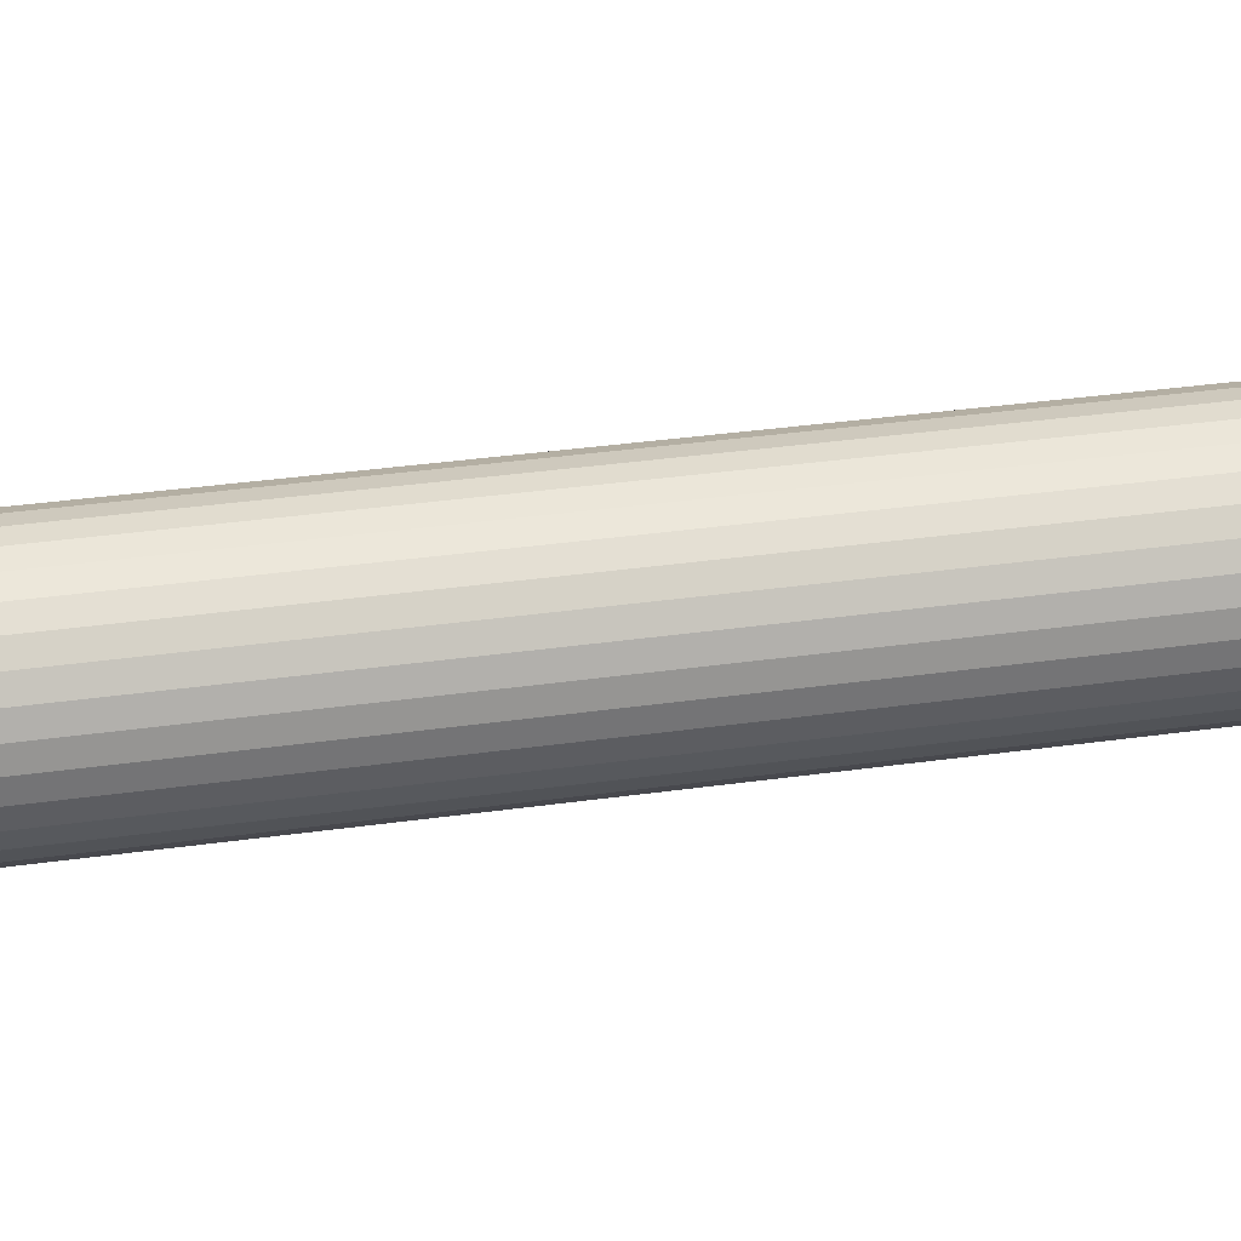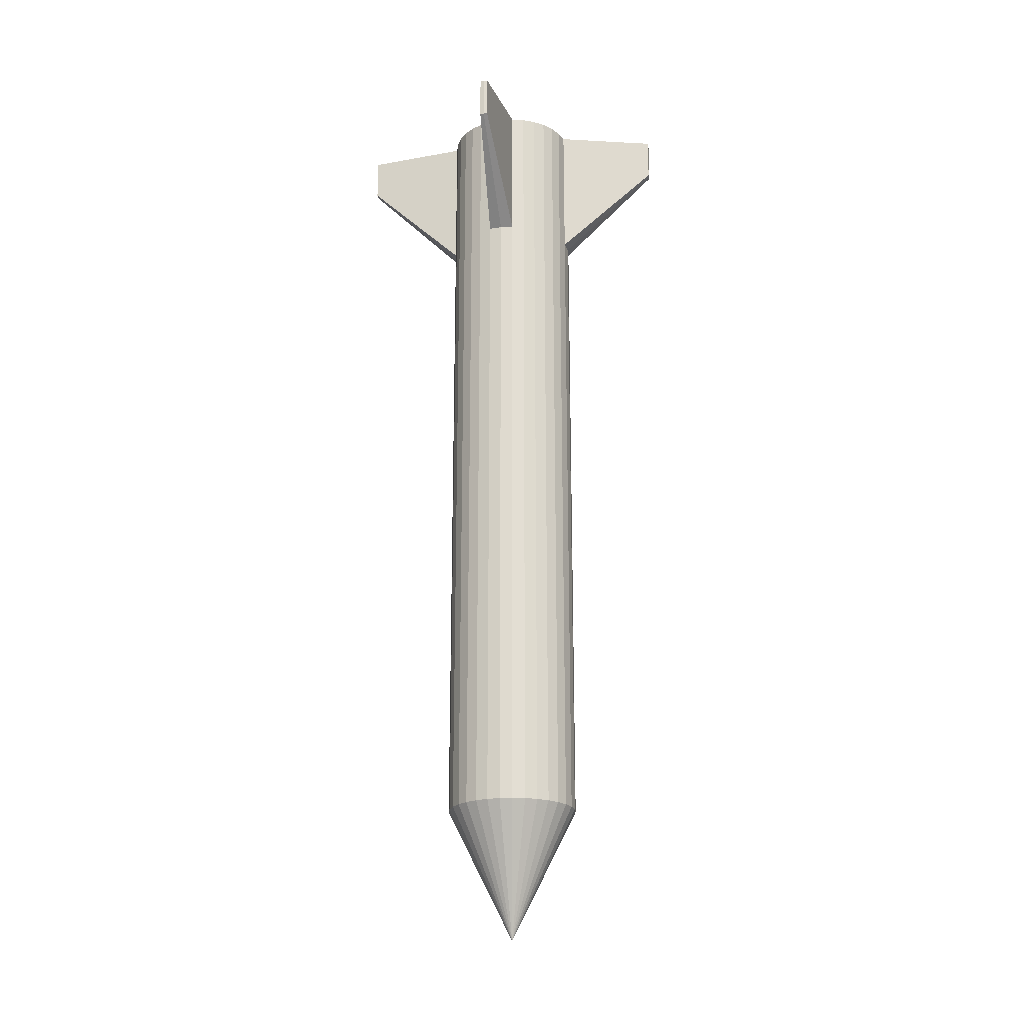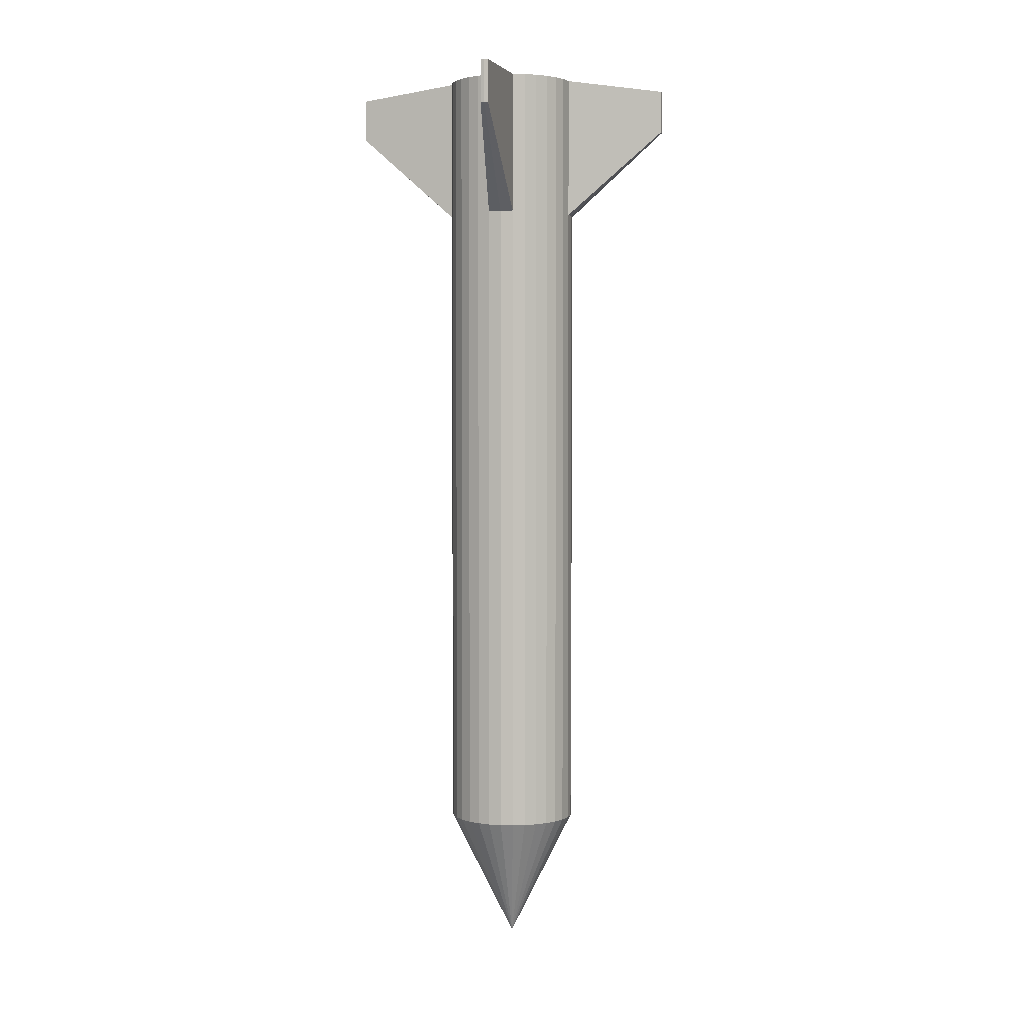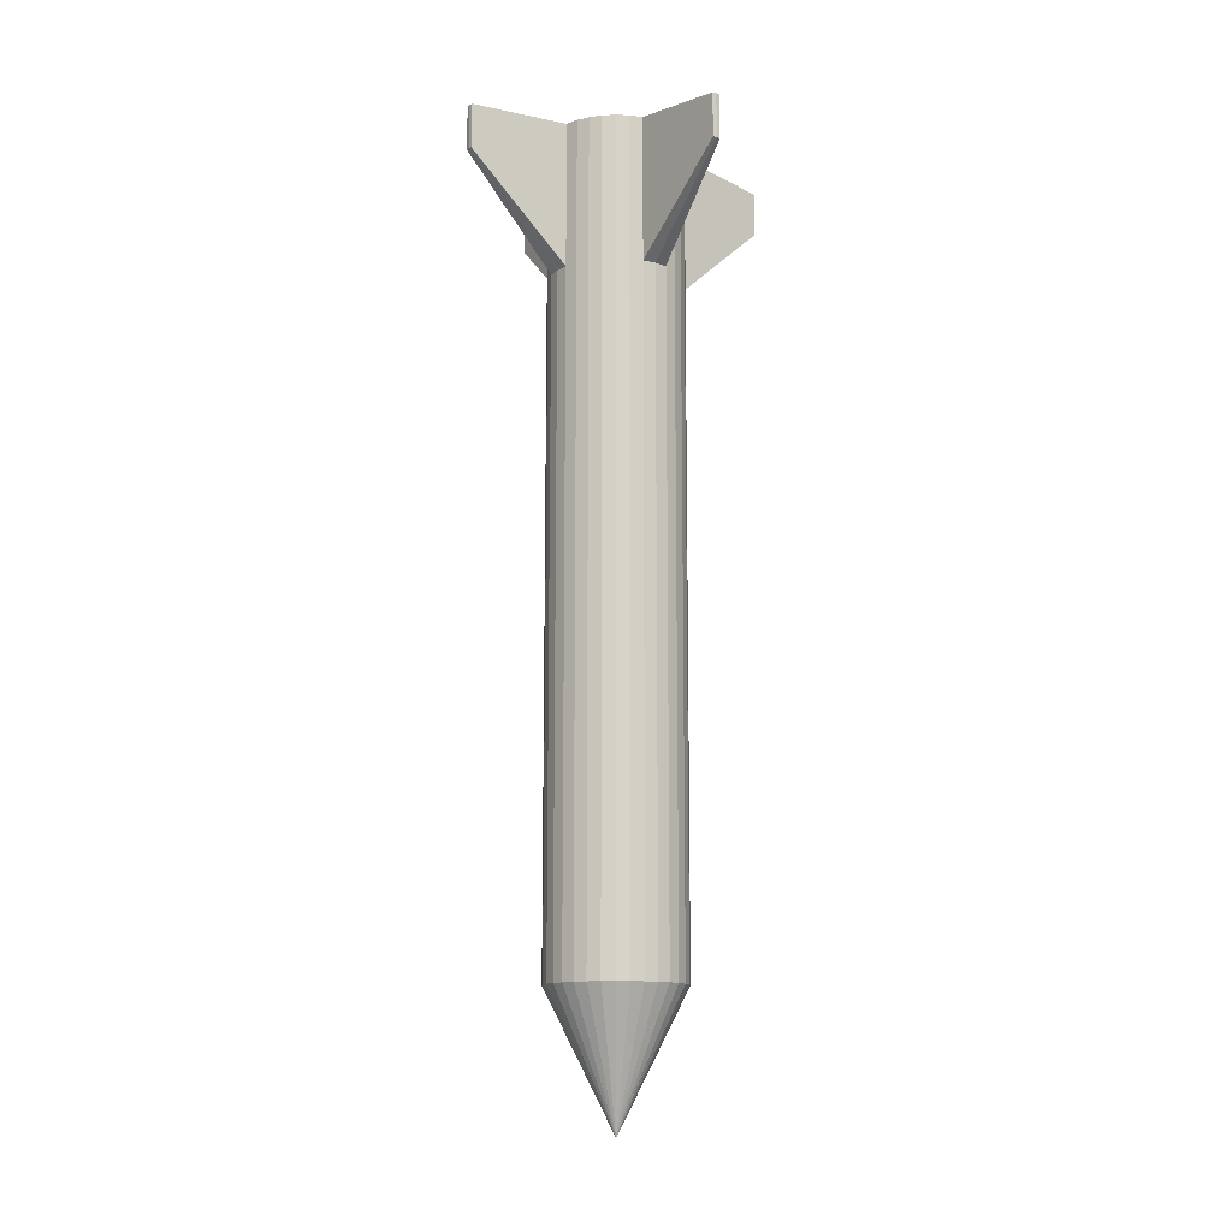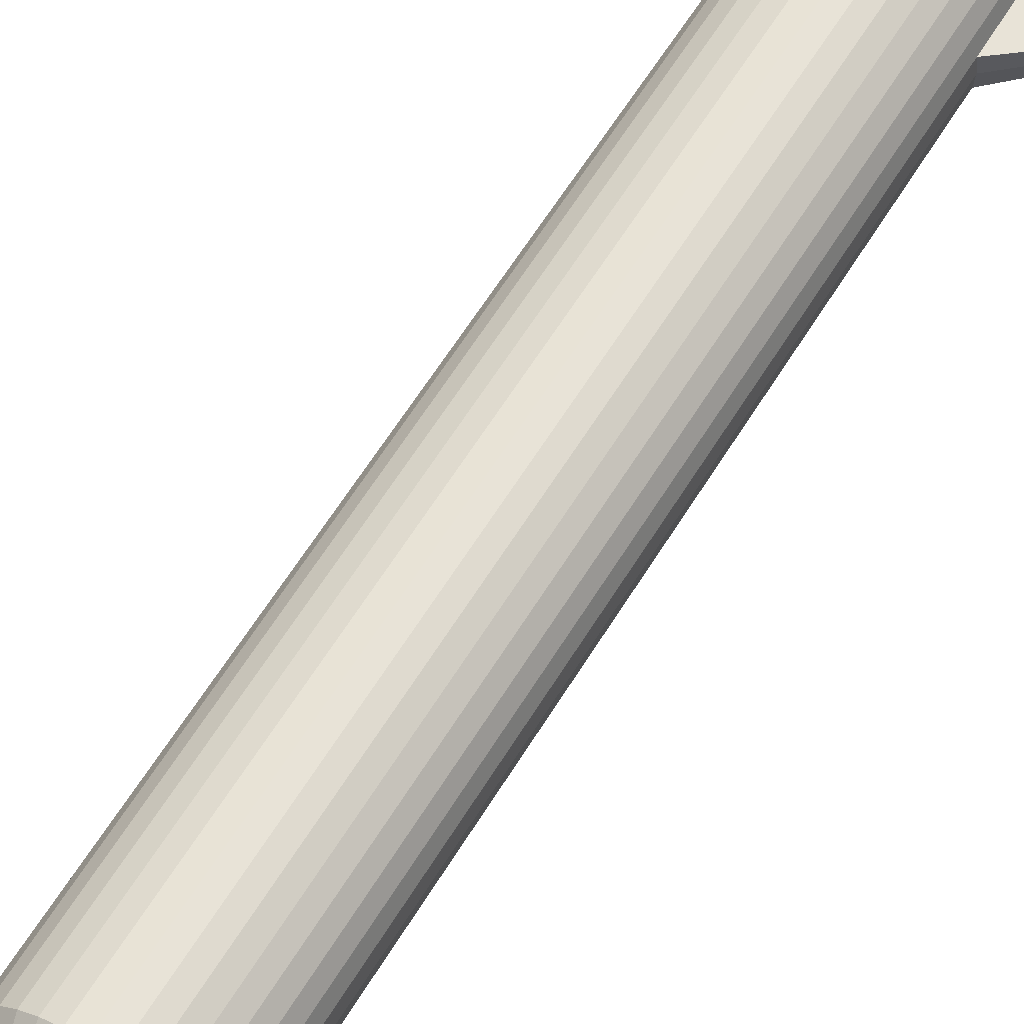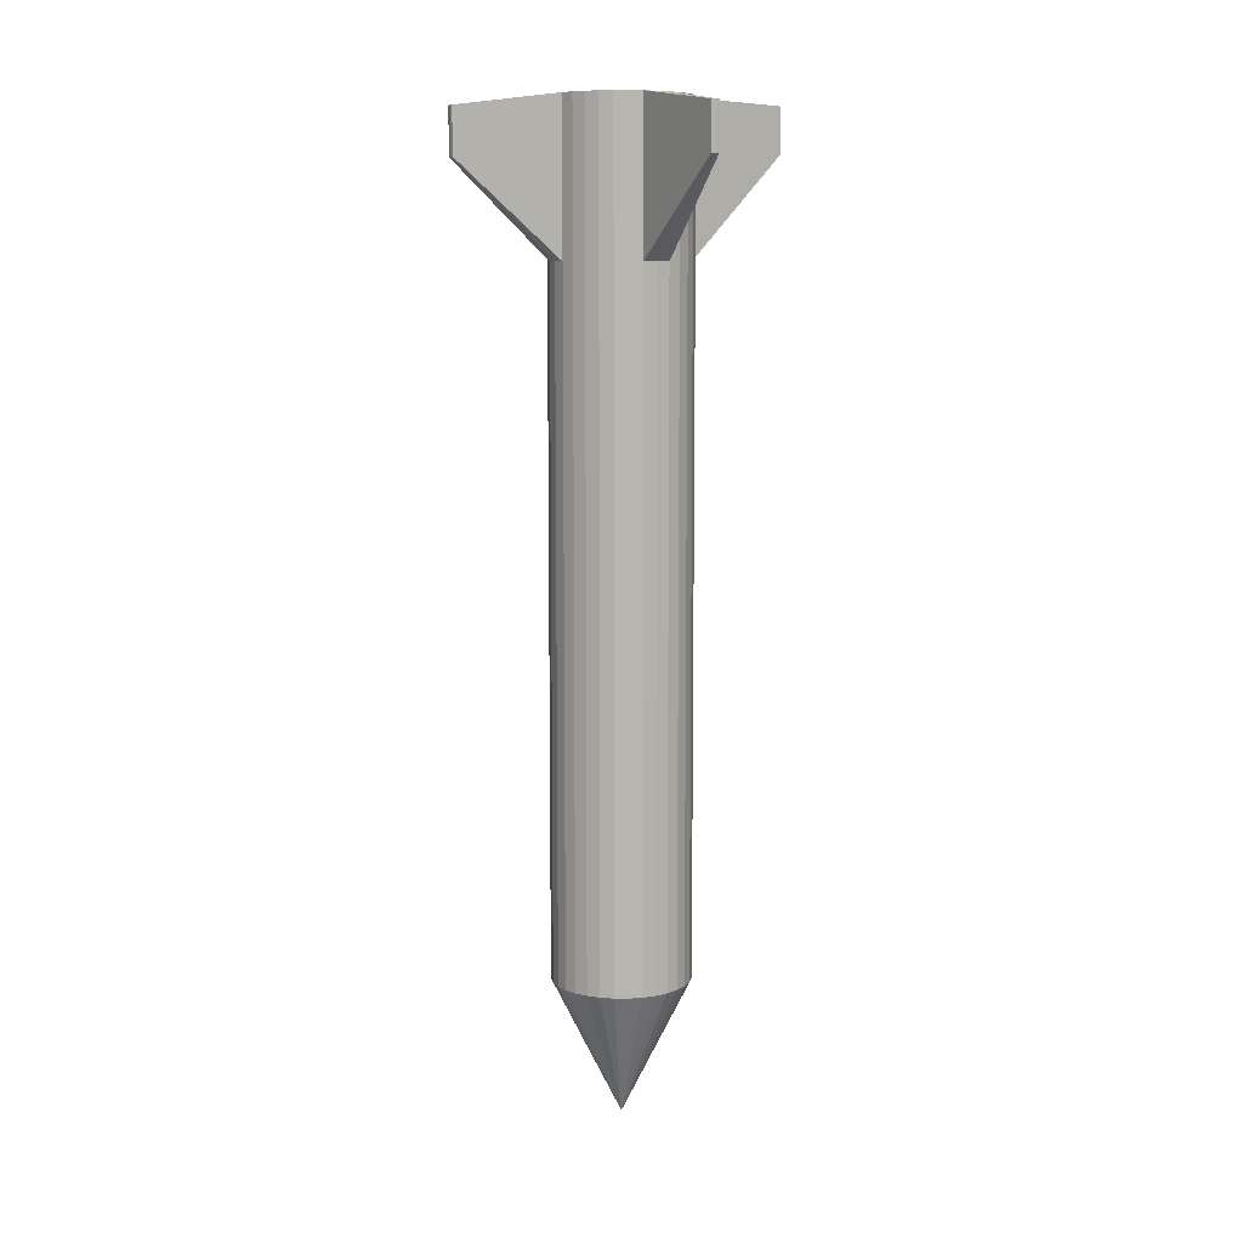
<metadata>
{"format":"obj","ext":"obj","renderer":"f3d","projection":"perspective","resolution":1024,"background":"white","views":[{"elev":28.4,"azim":-102.8,"up":"+Y"},{"elev":-21.8,"azim":101.1,"up":"+Z"},{"elev":2.8,"azim":10.6,"up":"+Z"},{"elev":-12.9,"azim":56.5,"up":"+Z"},{"elev":60.5,"azim":-148.8,"up":"+Y"},{"elev":9.0,"azim":-118.0,"up":"+Z"}]}
</metadata>
<code>
v -0.01913 -0.04619 -0.61
v 0 0 -0.71
v -0.009754 -0.04904 -0.61
v 0 -0.05 -0.61
v 0.009755 -0.04904 -0.61
v -0.02778 -0.04157 -0.61
v -0.03535 -0.03535 -0.61
v -0.04157 -0.02778 -0.61
v -0.04619 -0.01913 -0.61
v -0.04904 -0.009755 -0.61
v -0.05 -0 -0.61
v -0.04904 0.009754 -0.61
v -0.04619 0.01913 -0.61
v -0.04157 0.02778 -0.61
v -0.03535 0.03535 -0.61
v -0.02778 0.04157 -0.61
v -0.01913 0.04619 -0.61
v -0.009755 0.04904 -0.61
v -0 0.05 -0.61
v 0.009755 0.04904 -0.61
v 0.01913 0.04619 -0.61
v 0.02778 0.04157 -0.61
v 0.03535 0.03535 -0.61
v 0.04157 0.02778 -0.61
v 0.04619 0.01913 -0.61
v 0.04904 0.009755 -0.61
v 0.05 -0 -0.61
v 0.04904 -0.009755 -0.61
v 0.04619 -0.01913 -0.61
v 0.04157 -0.02778 -0.61
v 0.03535 -0.03535 -0.61
v 0.02778 -0.04157 -0.61
v 0.01913 -0.04619 -0.61
v 0 -0.05 -0.11
v 0 -0.05 -0.61
v 0.009755 -0.04904 -0.61
v 0.009755 -0.04904 -0.11
v 0.01913 -0.04619 -0.61
v 0.01913 -0.04619 -0.11
v 0.02778 -0.04157 -0.61
v 0.02778 -0.04157 -0.11
v 0.03535 -0.03535 -0.61
v 0.03535 -0.03535 -0.11
v 0.04157 -0.02778 -0.61
v 0.04157 -0.02778 -0.11
v 0.04619 -0.01913 -0.61
v 0.04619 -0.01913 -0.11
v 0.04904 -0.009755 -0.61
v 0.04904 -0.009755 -0.11
v 0.05 -0 -0.61
v 0.05 -0 -0.11
v 0.04904 0.009755 -0.61
v 0.04904 0.009755 -0.11
v 0.04619 0.01913 -0.61
v 0.04619 0.01913 -0.11
v 0.04157 0.02778 -0.61
v 0.04157 0.02778 -0.11
v 0.03535 0.03535 -0.61
v 0.03535 0.03535 -0.11
v 0.02778 0.04157 -0.61
v 0.02778 0.04157 -0.11
v 0.01913 0.04619 -0.61
v 0.01913 0.04619 -0.11
v 0.009755 0.04904 -0.61
v 0.009755 0.04904 -0.11
v -0 0.05 -0.61
v -0 0.05 -0.11
v -0.009755 0.04904 -0.61
v -0.009755 0.04904 -0.11
v -0.01913 0.04619 -0.61
v -0.01913 0.04619 -0.11
v -0.02778 0.04157 -0.61
v -0.02778 0.04157 -0.11
v -0.03535 0.03535 -0.61
v -0.03535 0.03535 -0.11
v -0.04157 0.02778 -0.61
v -0.04157 0.02778 -0.11
v -0.04619 0.01913 -0.61
v -0.04619 0.01913 -0.11
v -0.04904 0.009754 -0.61
v -0.04904 0.009754 -0.11
v -0.05 -0 -0.61
v -0.05 -0 -0.11
v -0.04904 -0.009755 -0.61
v -0.04904 -0.009755 -0.11
v -0.04619 -0.01913 -0.61
v -0.04619 -0.01913 -0.11
v -0.04157 -0.02778 -0.61
v -0.04157 -0.02778 -0.11
v -0.03535 -0.03535 -0.61
v -0.03535 -0.03535 -0.11
v -0.02778 -0.04157 -0.61
v -0.02778 -0.04157 -0.11
v -0.01913 -0.04619 -0.61
v -0.01913 -0.04619 -0.11
v -0.009754 -0.04904 -0.61
v -0.009754 -0.04904 -0.11
v 0.05 -0 -0.001034
v 0.04904 0.009754 -0.001034
v 0.03535 -0.03535 -0.001034
v 0.04157 -0.02778 -0.001034
v 0.04904 -0.009755 -0.001034
v -0.02778 0.04157 -0.001034
v -0.03535 0.03535 -0.001034
v 0.03535 0.03535 -0.001034
v 0.02778 0.04157 -0.001034
v -0.04619 0.01913 -0.001034
v -0.04904 0.009754 -0.001034
v 0.02778 -0.04157 -0.001034
v -0.04157 0.02778 -0.001034
v 0.04157 0.02778 -0.001034
v -0.04619 -0.01913 -0.001034
v -0.04157 -0.02778 -0.001034
v 0.04619 -0.01913 -0.001034
v -0 -0.05 -0.001034
v -0.009754 -0.04904 -0.001034
v -0.04904 -0.009755 -0.001034
v -0.01913 0.04619 -0.001034
v 0.01913 0.04619 -0.001034
v -0.05 -0 -0.001034
v -0.009755 0.04904 -0.001034
v 0.009755 0.04904 -0.001034
v -0 0.05 -0.001034
v 0.009755 -0.04904 -0.001034
v 0.01913 -0.04619 -0.001034
v -0.03535 -0.03535 -0.001034
v -0.02778 -0.04157 -0.001034
v -0.01913 -0.04619 -0.001034
v 0.04619 0.01913 -0.001034
v 0 -0.05 -0.11
v -0.009754 -0.04904 -0.11
v 0.009755 -0.04904 -0.11
v -0 -0.05 -0.001034
v -0.009754 -0.04904 -0.001034
v 0.009755 -0.04904 -0.001034
v 0.001804 -0.1248 -0.03635
v -0.001123 -0.1245 -0.03635
v 0.00473 -0.1245 -0.03635
v 0.001804 -0.1248 -0.003662
v -0.001123 -0.1245 -0.003662
v 0.00473 -0.1245 -0.003662
v -0.1246 -0 -0.04372
v -0.1243 -0.002926 -0.04372
v -0.1243 0.002926 -0.04372
v -0.1246 -0 -0.01103
v -0.1243 -0.002926 -0.01103
v -0.1243 0.002926 -0.01103
v -0 0.1246 -0.04372
v -0.002926 0.1243 -0.04372
v 0.002926 0.1243 -0.04372
v -0 0.1246 -0.01103
v -0.002926 0.1243 -0.01103
v 0.002926 0.1243 -0.01103
v 0.1246 -0 -0.04372
v 0.1243 0.002926 -0.04372
v 0.1243 -0.002926 -0.04372
v 0.1246 -0 -0.01103
v 0.1243 0.002926 -0.01103
v 0.1243 -0.002926 -0.01103
f 1 2 3
f 4 2 5
f 6 2 1
f 7 2 6
f 8 2 7
f 9 2 8
f 10 2 9
f 11 2 10
f 12 2 11
f 13 2 12
f 14 2 13
f 15 2 14
f 16 2 15
f 17 2 16
f 18 2 17
f 19 2 18
f 20 2 19
f 21 2 20
f 22 2 21
f 23 2 22
f 24 2 23
f 25 2 24
f 26 2 25
f 27 2 26
f 28 2 27
f 29 2 28
f 30 2 29
f 31 2 30
f 32 2 31
f 33 2 32
f 3 2 4
f 5 2 33
f 4 5 33 32 31 30 29 28 27 26 25 24 23 22 21 20 19 18 17 16 15 14 13 12 11 10 9 8 7 6 1 3
f 34 35 36 37
f 37 36 38 39
f 39 38 40 41
f 41 40 42 43
f 43 42 44 45
f 45 44 46 47
f 47 46 48 49
f 49 48 50 51
f 51 50 52 53
f 53 52 54 55
f 55 54 56 57
f 57 56 58 59
f 59 58 60 61
f 61 60 62 63
f 63 62 64 65
f 65 64 66 67
f 67 66 68 69
f 69 68 70 71
f 71 70 72 73
f 73 72 74 75
f 75 74 76 77
f 77 76 78 79
f 79 78 80 81
f 81 80 82 83
f 83 82 84 85
f 85 84 86 87
f 87 86 88 89
f 89 88 90 91
f 91 90 92 93
f 93 92 94 95
f 36 35 96 94 92 90 88 86 84 82 80 78 76 74 72 70 68 66 64 62 60 58 56 54 52 50 48 46 44 42 40 38
f 97 96 35 34
f 95 94 96 97
f 61 63 119 106
f 115 124 125 109 100 101 114 102 98 99 129 111 105 106 119 122 123 121 118 103 104 110 107 108 120 117 112 113 126 127 128 116
f 53 99 158 155
f 45 47 114 101
f 83 85 143 142
f 79 81 108 107
f 91 93 127 126
f 116 97 131 134
f 67 69 149 148
f 95 97 116 128
f 85 87 112 117
f 75 77 110 104
f 51 53 155 154
f 53 55 129 99
f 37 39 125 124
f 122 65 150 153
f 57 59 105 111
f 69 71 118 121
f 108 81 144 147
f 41 43 100 109
f 47 49 102 114
f 63 65 122 119
f 89 91 126 113
f 39 41 109 125
f 93 95 128 127
f 55 57 111 129
f 73 75 104 103
f 87 89 113 112
f 77 79 107 110
f 71 73 103 118
f 59 61 106 105
f 124 115 133 135
f 43 45 101 100
f 135 133 139 141
f 134 131 137 140
f 97 34 130 131
f 34 37 132 130
f 37 124 135 132
f 115 116 134 133
f 137 136 139 140
f 136 138 141 139
f 130 132 138 136
f 132 135 141 138
f 133 134 140 139
f 131 130 136 137
f 142 143 146 145
f 144 142 145 147
f 81 83 142 144
f 85 117 146 143
f 117 120 145 146
f 120 108 147 145
f 148 149 152 151
f 150 148 151 153
f 121 123 151 152
f 69 121 152 149
f 123 122 153 151
f 65 67 148 150
f 154 155 158 157
f 156 154 157 159
f 102 49 156 159
f 49 51 154 156
f 98 102 159 157
f 99 98 157 158

</code>
